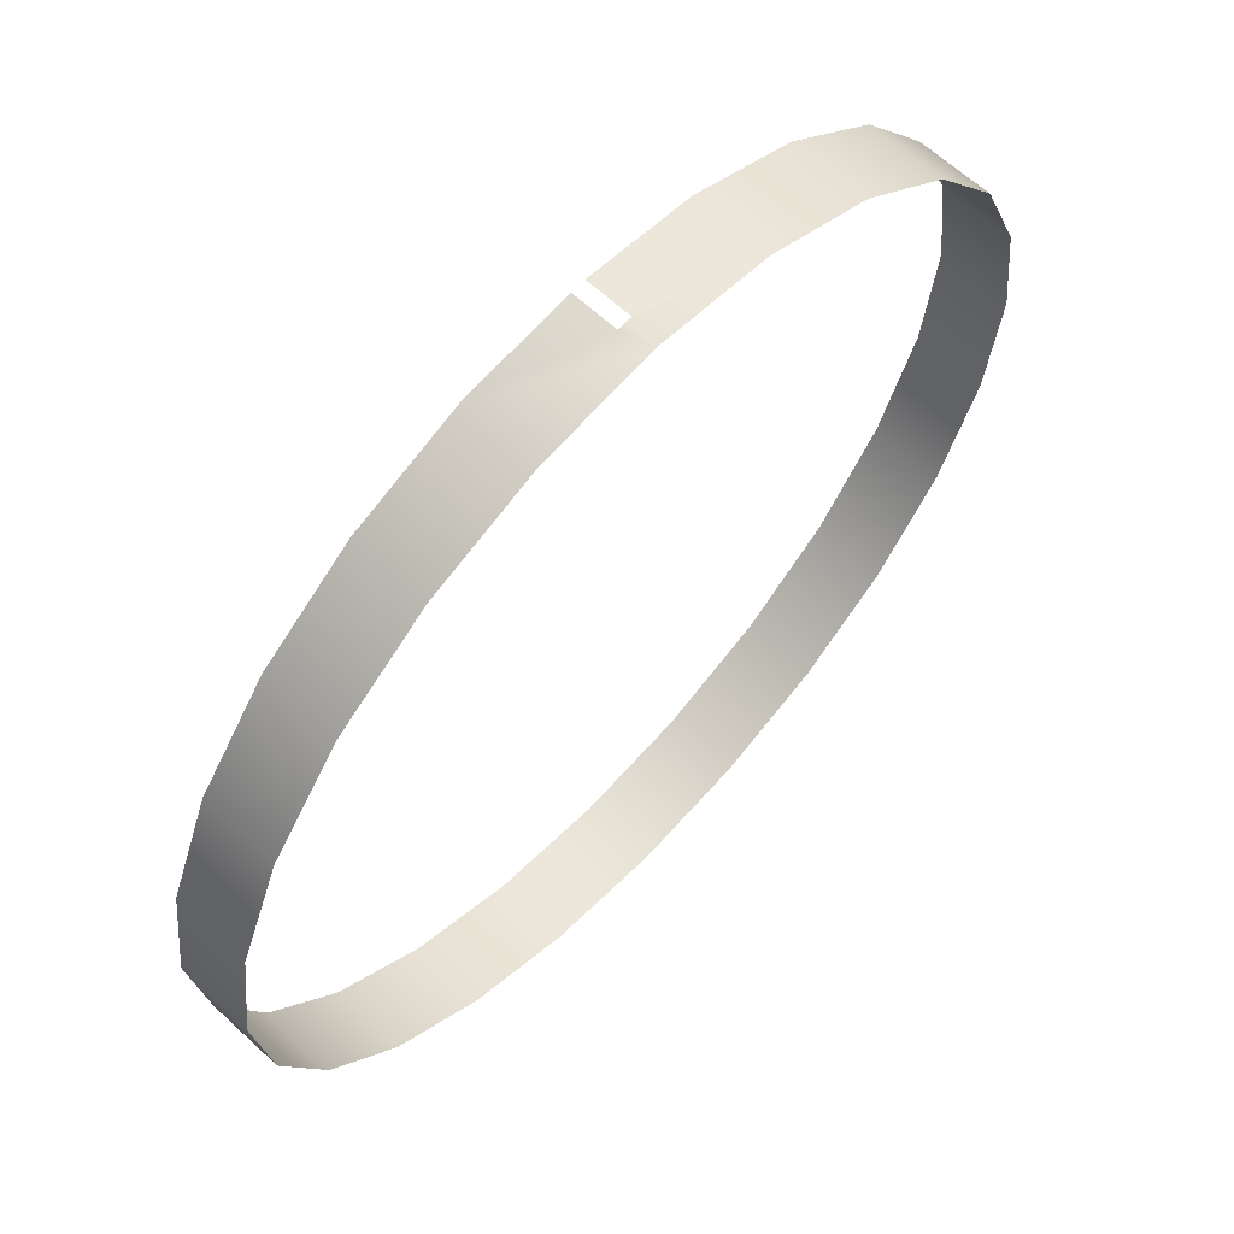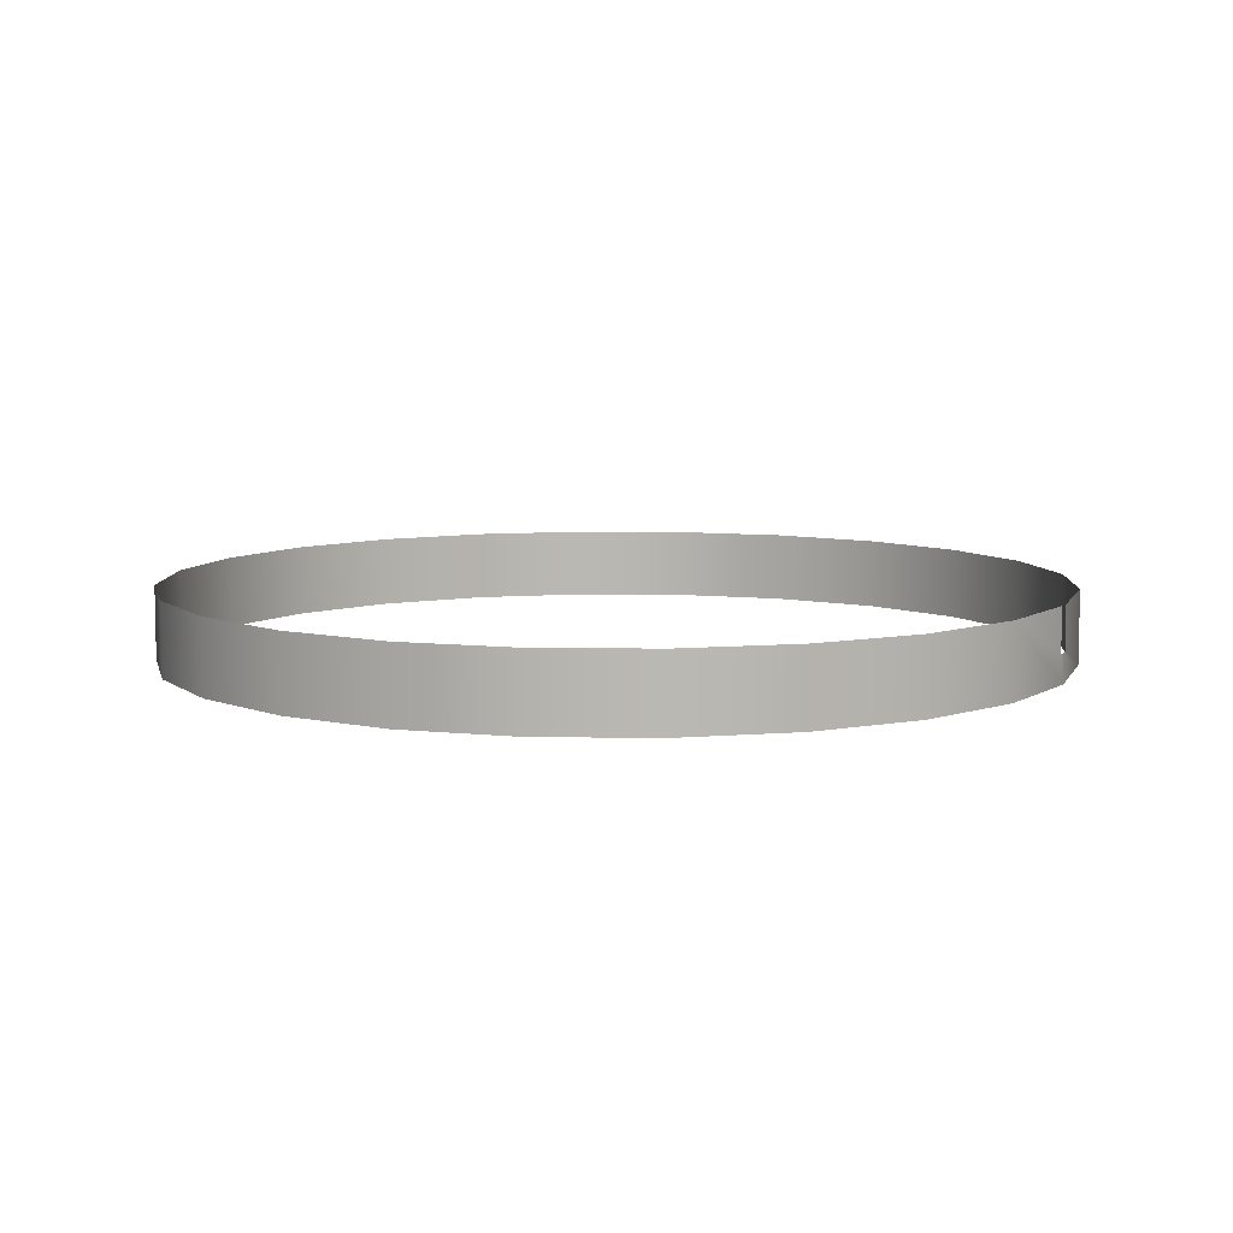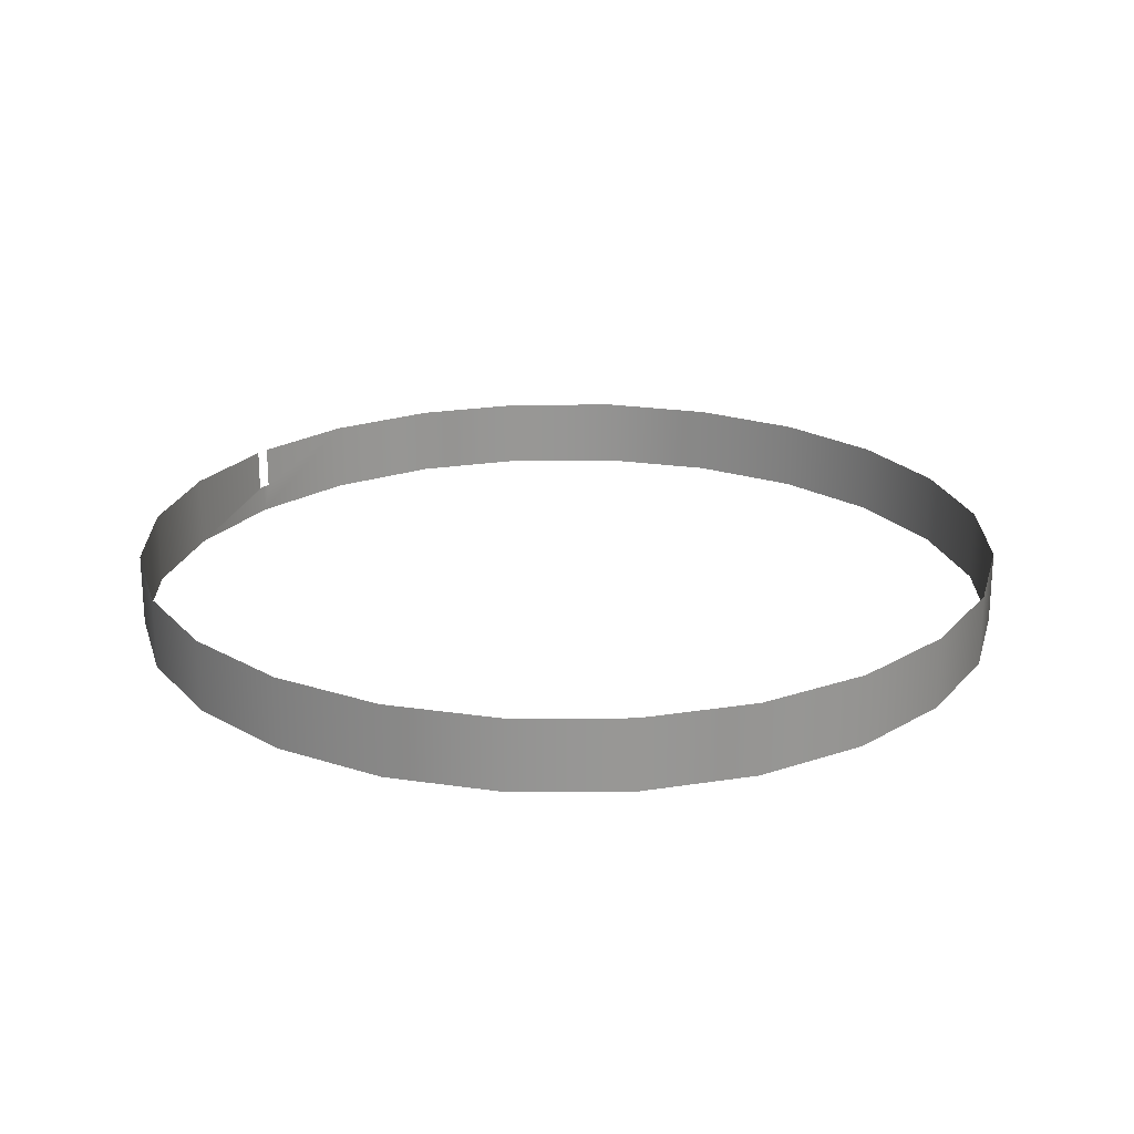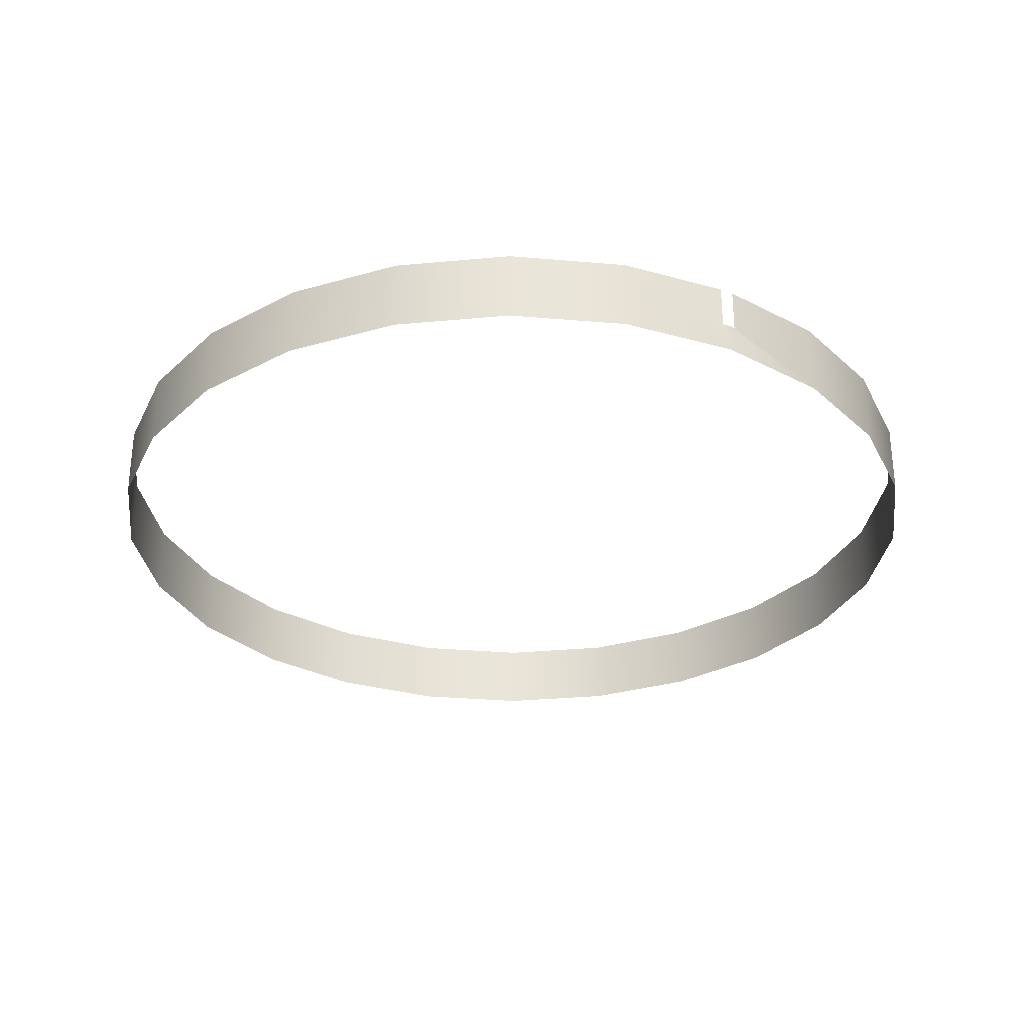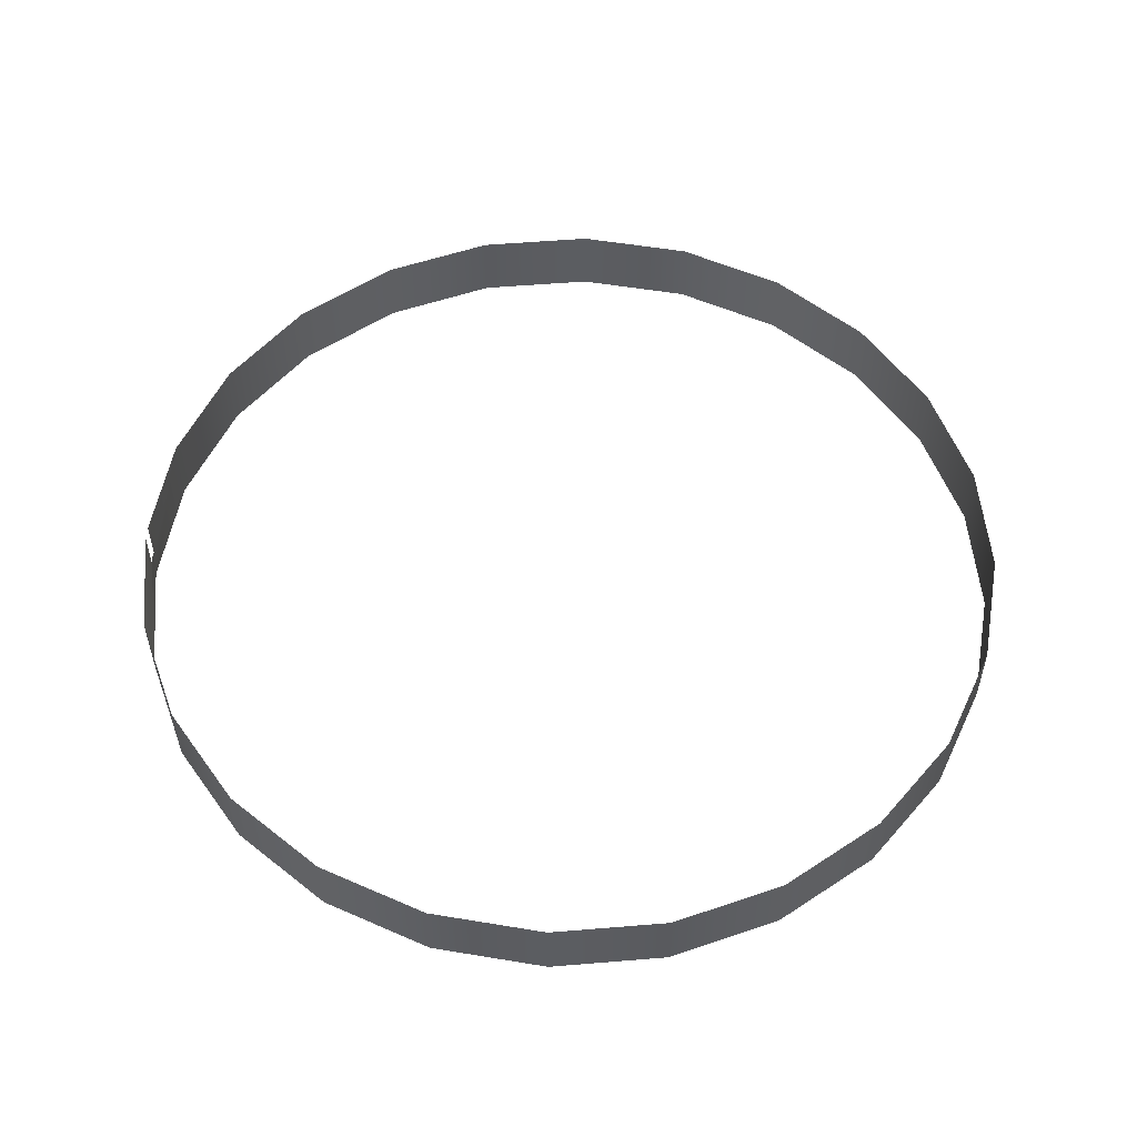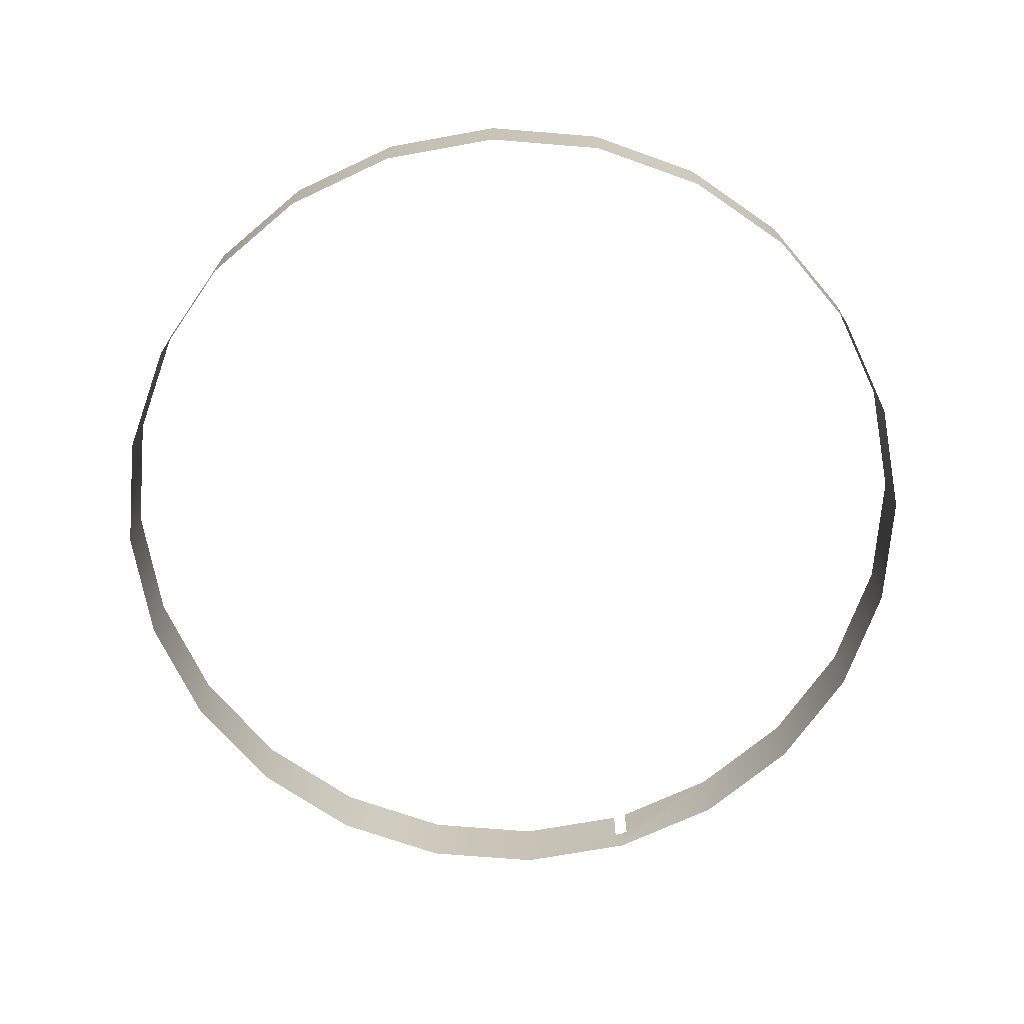
<metadata>
{"format":"obj","ext":"obj","renderer":"f3d","projection":"perspective","resolution":1024,"background":"white","views":[{"elev":62.9,"azim":133.2,"up":"+Y"},{"elev":8.0,"azim":114.5,"up":"+Z"},{"elev":22.2,"azim":-53.0,"up":"+Z"},{"elev":-30.3,"azim":150.3,"up":"+Z"},{"elev":54.4,"azim":-87.5,"up":"+Z"},{"elev":-69.9,"azim":17.8,"up":"+Z"}]}
</metadata>
<code>
o #ID4020
v 0.3275 0.1111 0.4583
v 0.3519 0.05226 0.4982
v 0.3519 0.05226 0.4583
v 0.3275 0.1111 0.4982
v 0.3275 0.1111 0.4982
v 0.3275 0.1111 0.4583
v 0.3519 0.05226 0.4982
v 0.3519 0.05226 0.4583
v 0.2887 0.1617 0.4583
v 0.2887 0.1617 0.4982
v 0.2887 0.1617 0.4982
v 0.2887 0.1617 0.4583
v 0.3602 -0.01091 0.4982
v 0.3602 -0.01091 0.4583
v 0.3602 -0.01091 0.4982
v 0.3602 -0.01091 0.4583
v 0.2382 0.2005 0.4583
v 0.2382 0.2005 0.4982
v 0.2382 0.2005 0.4982
v 0.2382 0.2005 0.4583
v 0.3519 -0.07409 0.4982
v 0.3519 -0.07409 0.4583
v 0.3519 -0.07409 0.4982
v 0.3519 -0.07409 0.4583
v 0.1793 0.2249 0.4583
v 0.1793 0.2249 0.4982
v 0.1793 0.2249 0.4982
v 0.1793 0.2249 0.4583
v 0.3275 -0.133 0.4982
v 0.3275 -0.133 0.4583
v 0.3275 -0.133 0.4982
v 0.3275 -0.133 0.4583
v 0.1161 0.2332 0.4583
v 0.12 0.2327 0.4742
v 0.1161 0.2332 0.4742
v 0.12 0.2327 0.4982
v 0.12 0.2327 0.4742
v 0.12 0.2327 0.4982
v 0.1161 0.2332 0.4742
v 0.1161 0.2332 0.4583
v 0.2887 -0.1835 0.4982
v 0.2887 -0.1835 0.4583
v 0.2887 -0.1835 0.4982
v 0.2887 -0.1835 0.4583
v 0.05297 0.2249 0.4583
v 0.1123 0.2327 0.4742
v 0.1123 0.2327 0.4982
v 0.05297 0.2249 0.4982
v 0.05297 0.2249 0.4982
v 0.05297 0.2249 0.4583
v 0.1123 0.2327 0.4982
v 0.1123 0.2327 0.4742
v 0.2382 -0.2223 0.4982
v 0.2382 -0.2223 0.4583
v 0.2382 -0.2223 0.4583
v 0.2382 -0.2223 0.4982
v -0.0059 0.2005 0.4583
v -0.0059 0.2005 0.4982
v -0.0059 0.2005 0.4982
v -0.0059 0.2005 0.4583
v 0.1793 -0.2467 0.4982
v 0.1793 -0.2467 0.4583
v 0.1793 -0.2467 0.4583
v 0.1793 -0.2467 0.4982
v -0.05645 0.1617 0.4583
v -0.05645 0.1617 0.4982
v -0.05645 0.1617 0.4982
v -0.05645 0.1617 0.4583
v 0.1161 -0.255 0.4982
v 0.1161 -0.255 0.4583
v 0.1161 -0.255 0.4583
v 0.1161 -0.255 0.4982
v -0.09524 0.1111 0.4982
v -0.09524 0.1111 0.4583
v -0.09524 0.1111 0.4982
v -0.09524 0.1111 0.4583
v 0.05297 -0.2467 0.4982
v 0.05297 -0.2467 0.4583
v 0.05297 -0.2467 0.4583
v 0.05297 -0.2467 0.4982
v -0.1196 0.05226 0.4982
v -0.1196 0.05226 0.4583
v -0.1196 0.05226 0.4982
v -0.1196 0.05226 0.4583
v -0.0059 -0.2223 0.4982
v -0.0059 -0.2223 0.4583
v -0.0059 -0.2223 0.4583
v -0.0059 -0.2223 0.4982
v -0.1279 -0.01091 0.4982
v -0.1279 -0.01091 0.4583
v -0.1279 -0.01091 0.4982
v -0.1279 -0.01091 0.4583
v -0.05645 -0.1835 0.4982
v -0.05645 -0.1835 0.4583
v -0.05645 -0.1835 0.4583
v -0.05645 -0.1835 0.4982
v -0.1196 -0.07409 0.4982
v -0.1196 -0.07409 0.4583
v -0.1196 -0.07409 0.4982
v -0.1196 -0.07409 0.4583
v -0.09524 -0.133 0.4583
v -0.09524 -0.133 0.4982
v -0.09524 -0.133 0.4982
v -0.09524 -0.133 0.4583
f 1 2 3
f 2 1 4
f 5 6 7
f 8 7 6
f 9 4 1
f 4 9 10
f 11 12 5
f 6 5 12
f 3 13 14
f 13 3 2
f 7 8 15
f 16 15 8
f 17 10 9
f 10 17 18
f 19 20 11
f 12 11 20
f 14 21 22
f 21 14 13
f 15 16 23
f 24 23 16
f 25 18 17
f 18 25 26
f 27 28 19
f 20 19 28
f 22 29 30
f 29 22 21
f 23 24 31
f 32 31 24
f 33 26 25
f 26 33 34
f 34 33 35
f 36 26 34
f 37 27 38
f 39 40 37
f 37 40 27
f 28 27 40
f 30 41 42
f 41 30 29
f 31 32 43
f 44 43 32
f 45 35 33
f 35 45 46
f 46 45 47
f 47 45 48
f 49 50 51
f 51 50 52
f 52 50 39
f 40 39 50
f 53 42 41
f 42 53 54
f 55 56 44
f 43 44 56
f 57 48 45
f 48 57 58
f 59 60 49
f 50 49 60
f 61 54 53
f 54 61 62
f 63 64 55
f 56 55 64
f 65 58 57
f 58 65 66
f 67 68 59
f 60 59 68
f 69 62 61
f 62 69 70
f 71 72 63
f 64 63 72
f 73 65 74
f 65 73 66
f 67 75 68
f 76 68 75
f 77 70 69
f 70 77 78
f 79 80 71
f 72 71 80
f 81 74 82
f 74 81 73
f 75 83 76
f 84 76 83
f 85 78 77
f 78 85 86
f 87 88 79
f 80 79 88
f 89 82 90
f 82 89 81
f 83 91 84
f 92 84 91
f 93 86 85
f 86 93 94
f 95 96 87
f 88 87 96
f 97 90 98
f 90 97 89
f 91 99 92
f 100 92 99
f 93 101 94
f 101 93 102
f 103 96 104
f 95 104 96
f 102 98 101
f 98 102 97
f 99 103 100
f 104 100 103

</code>
